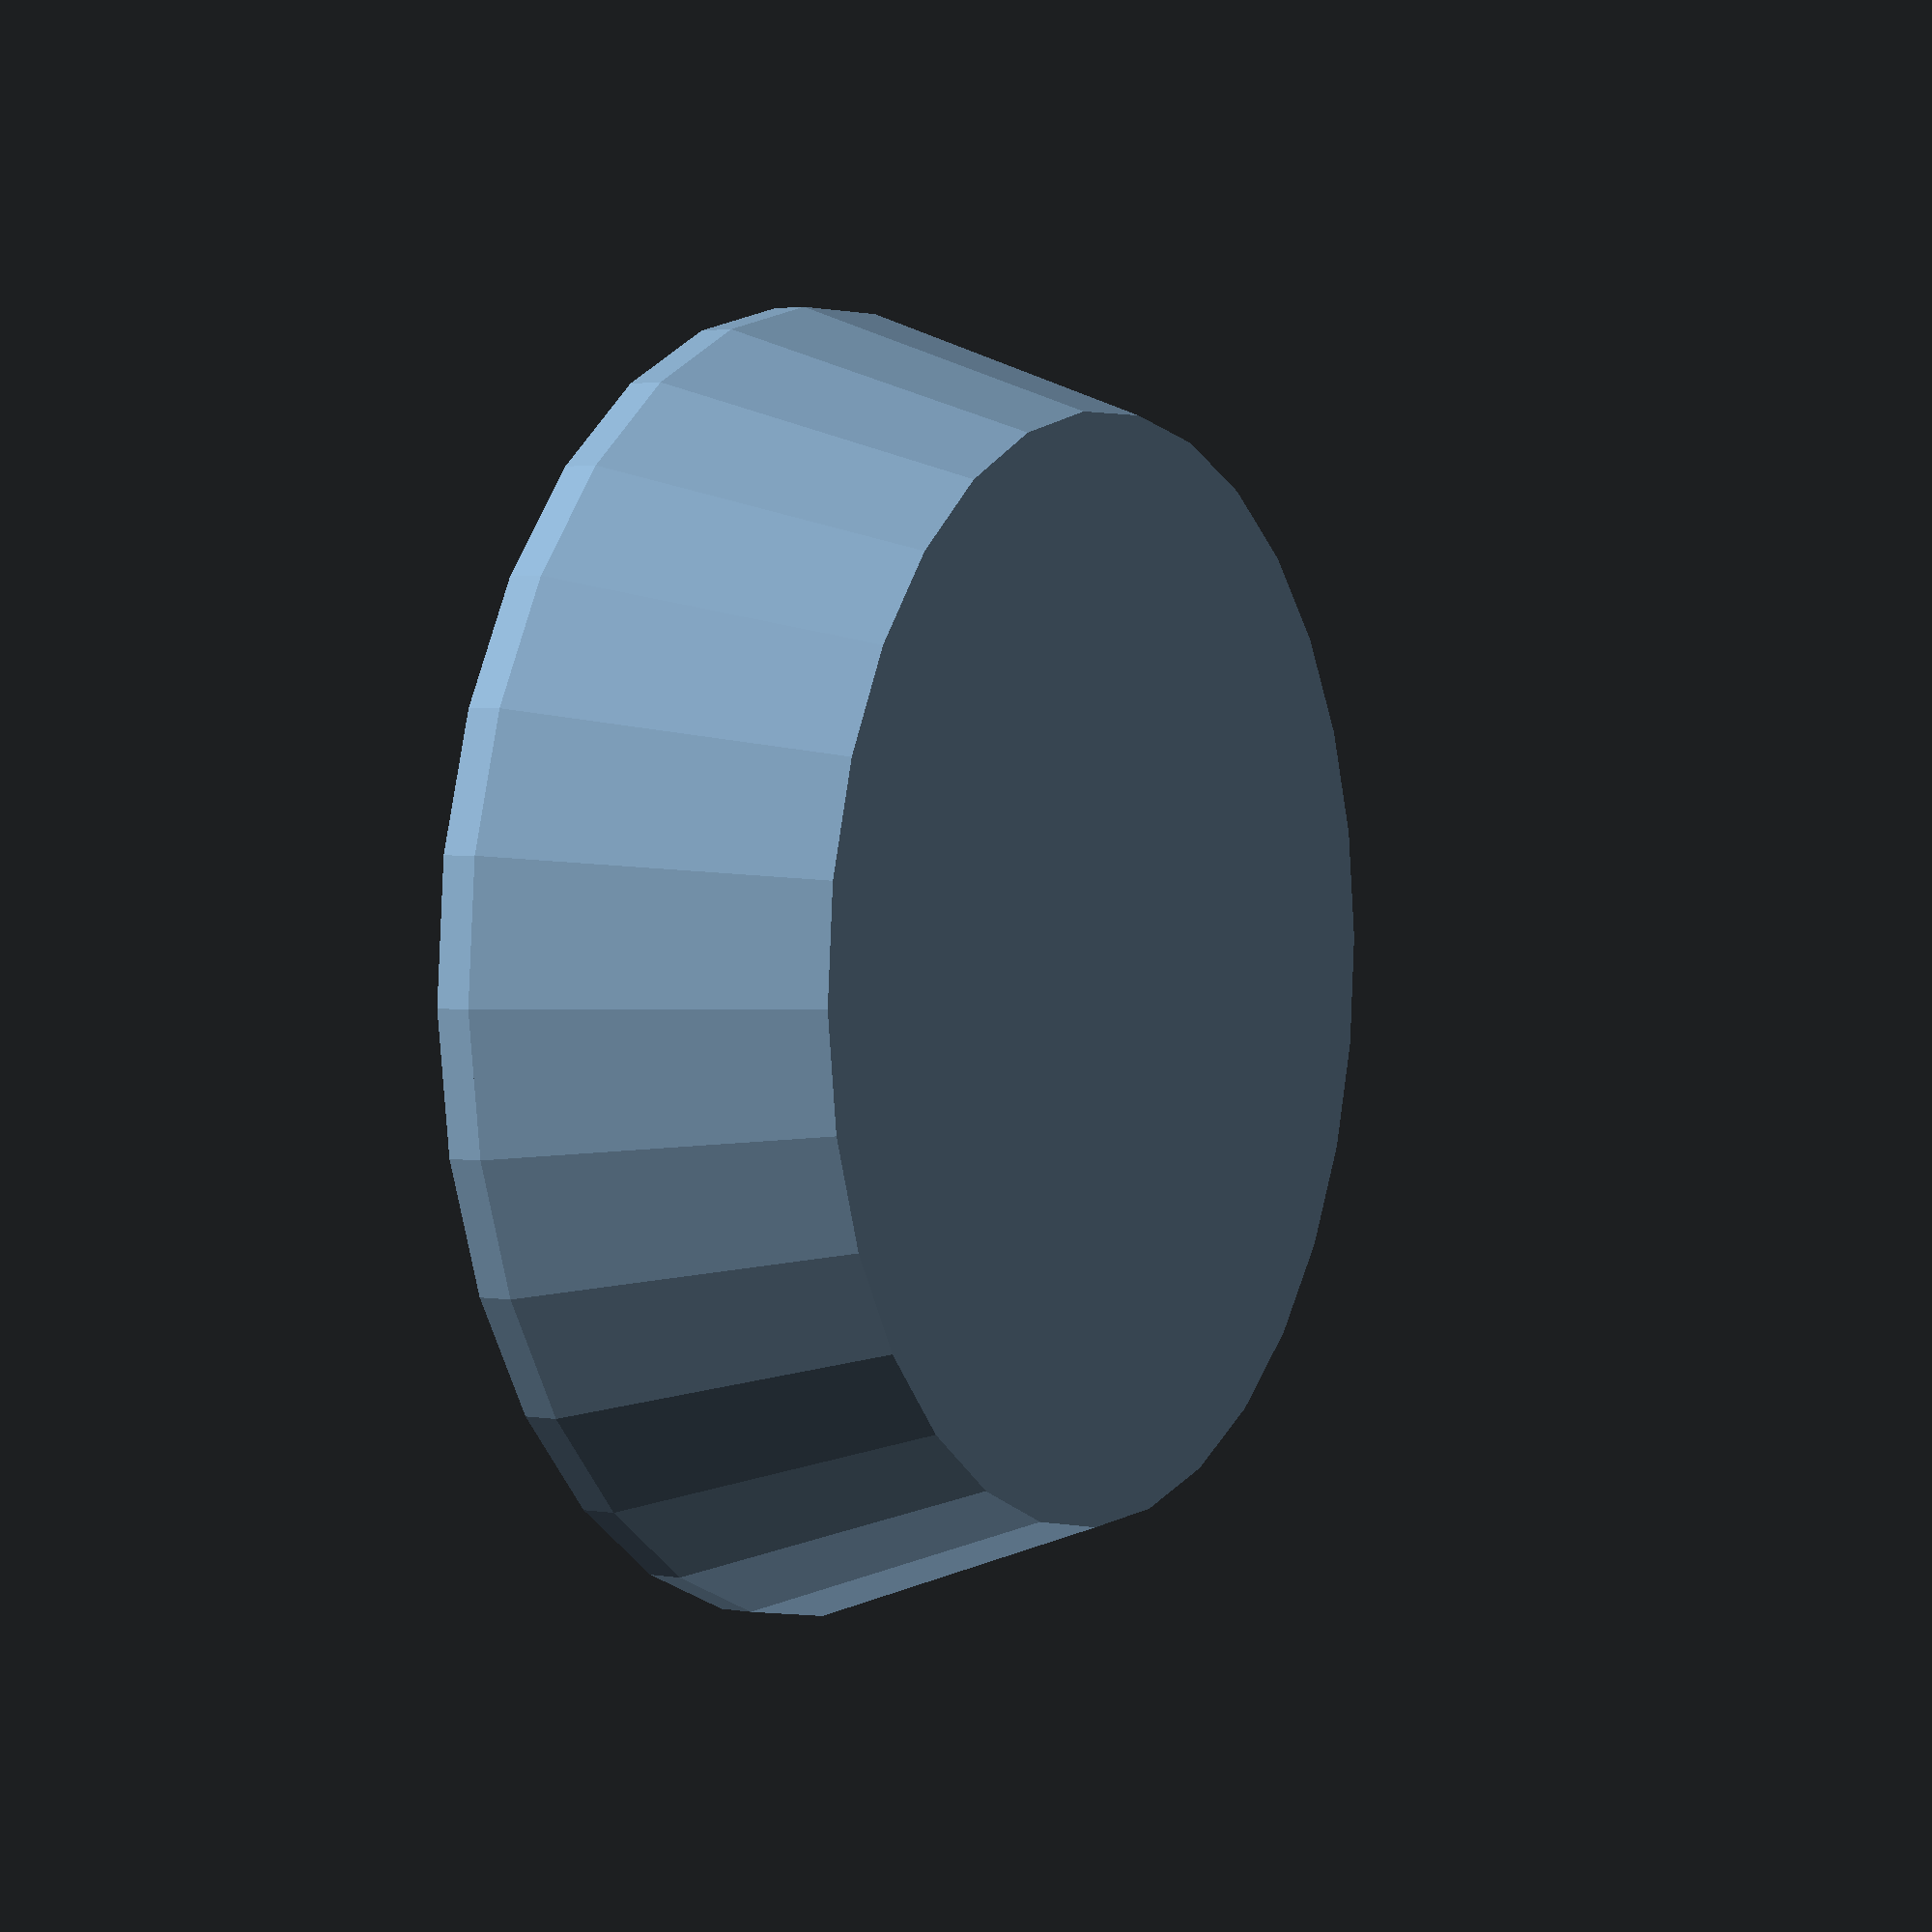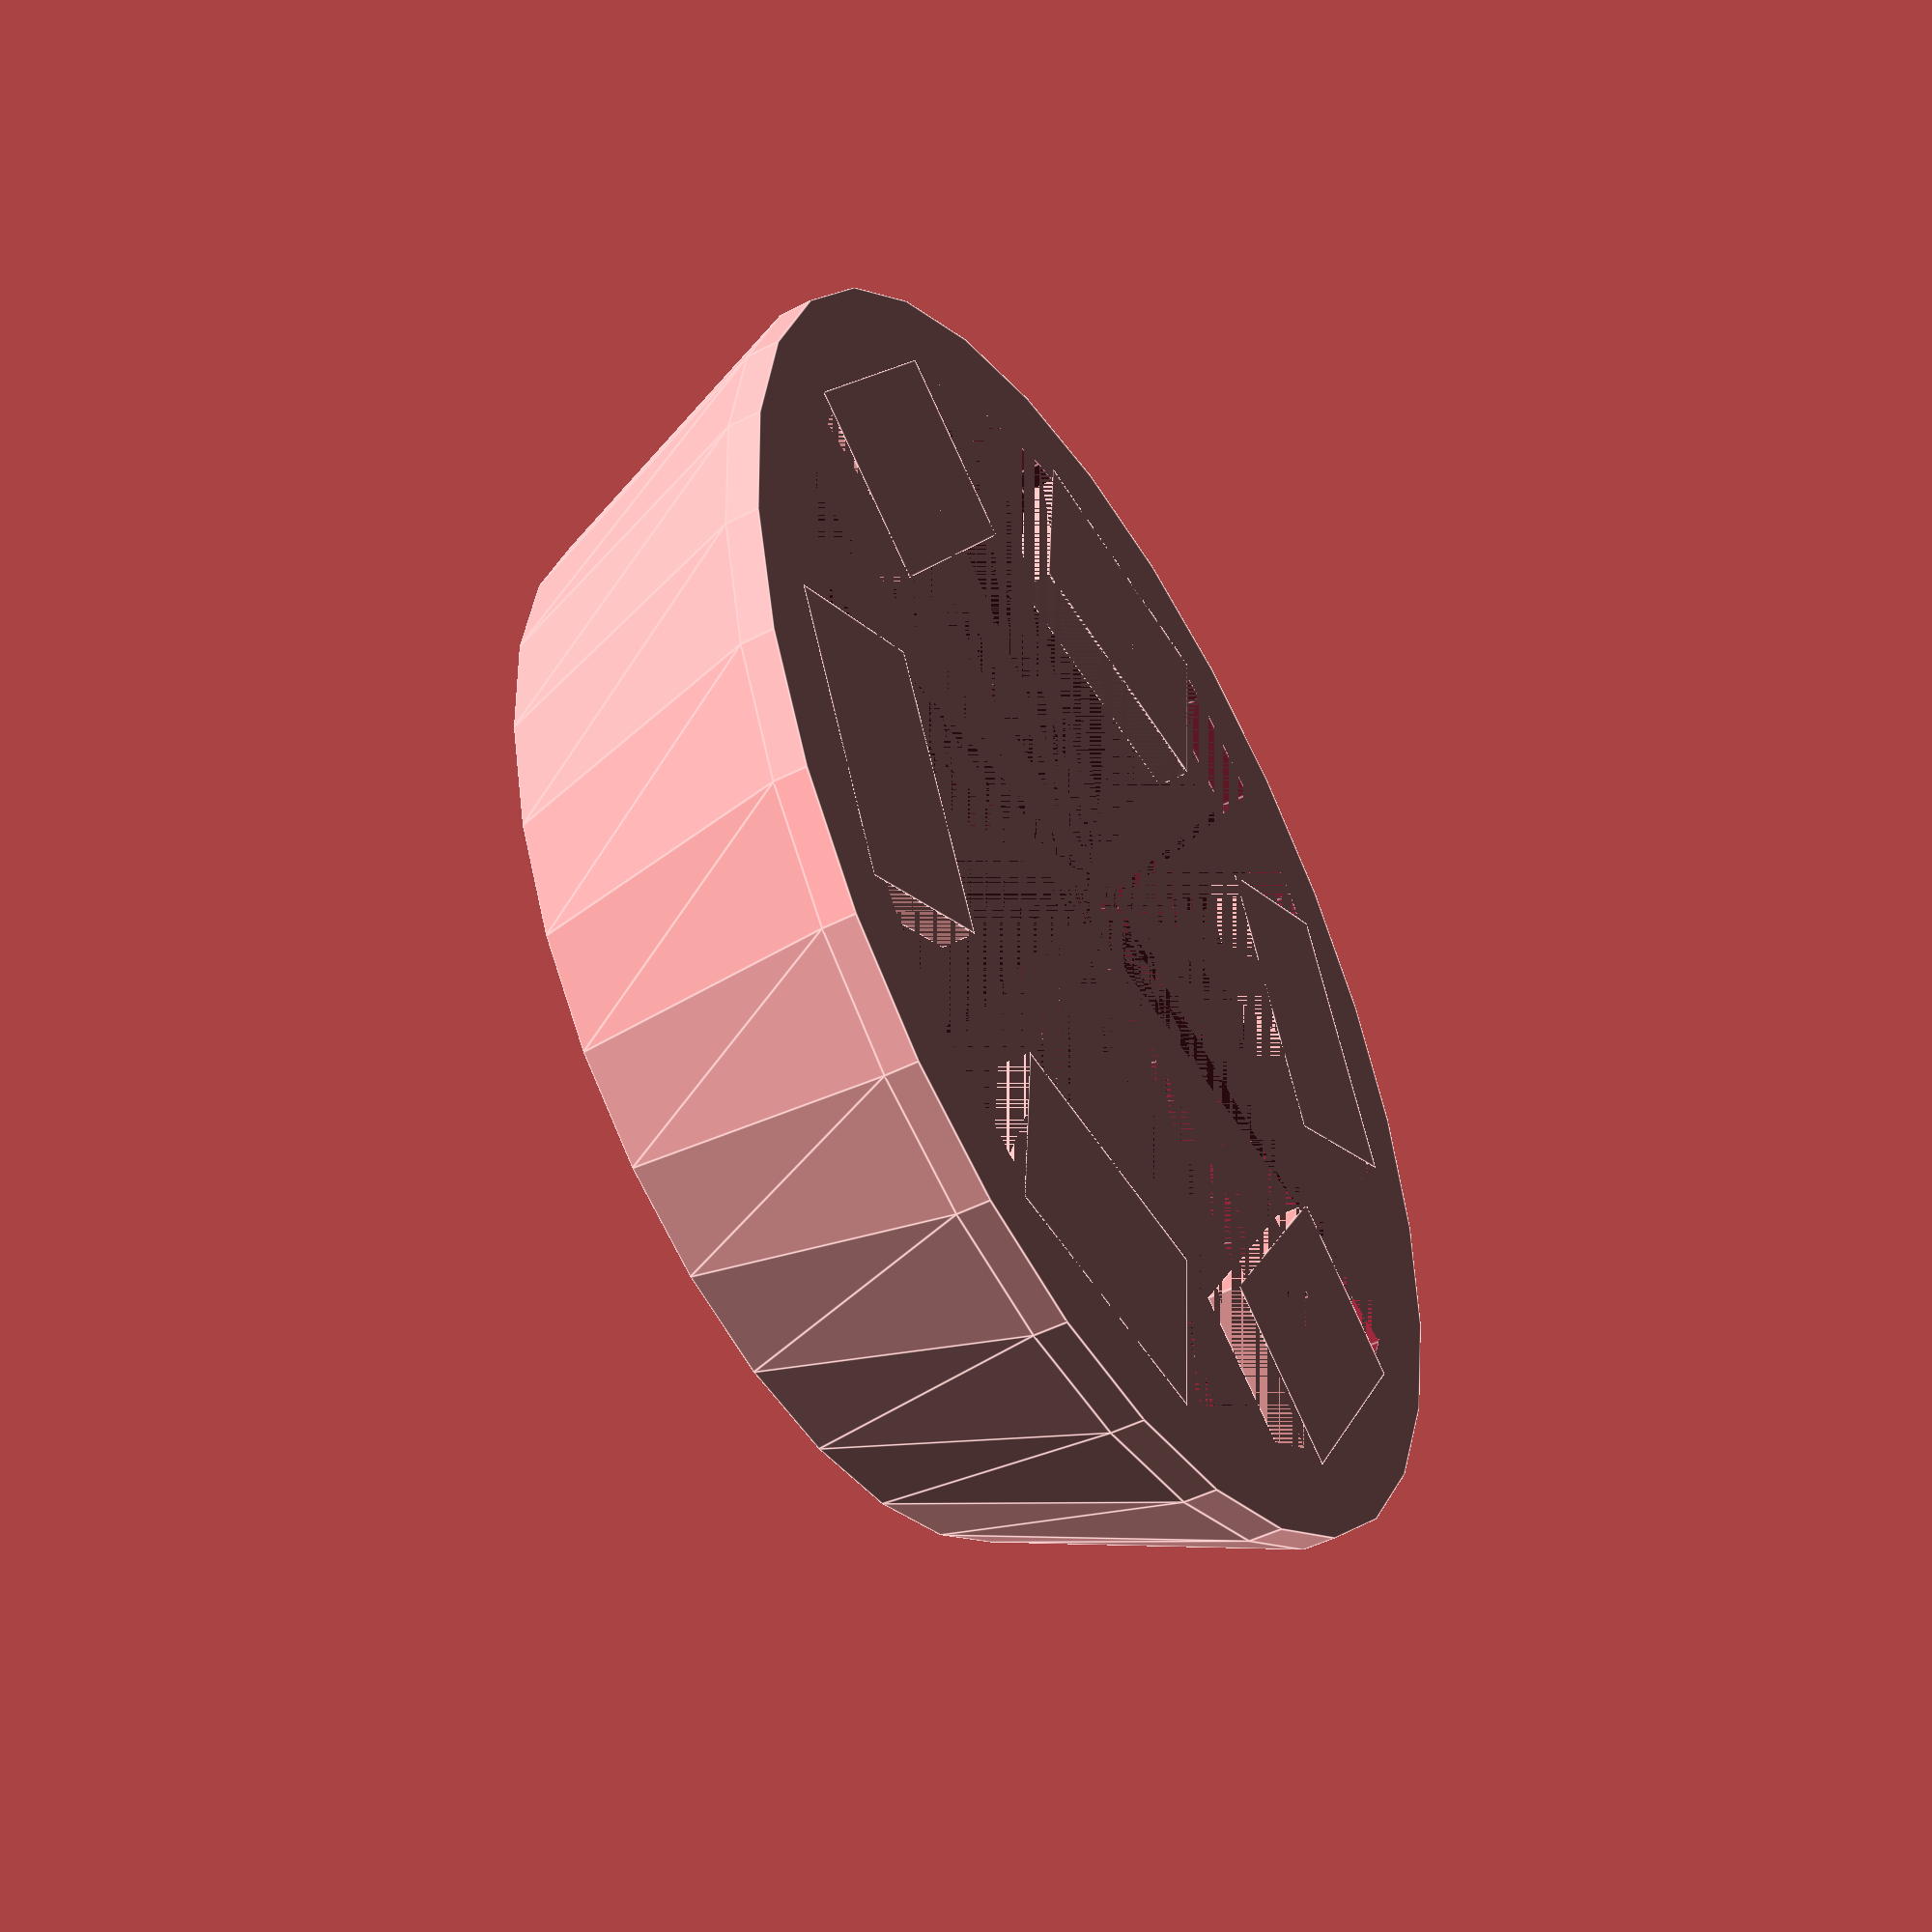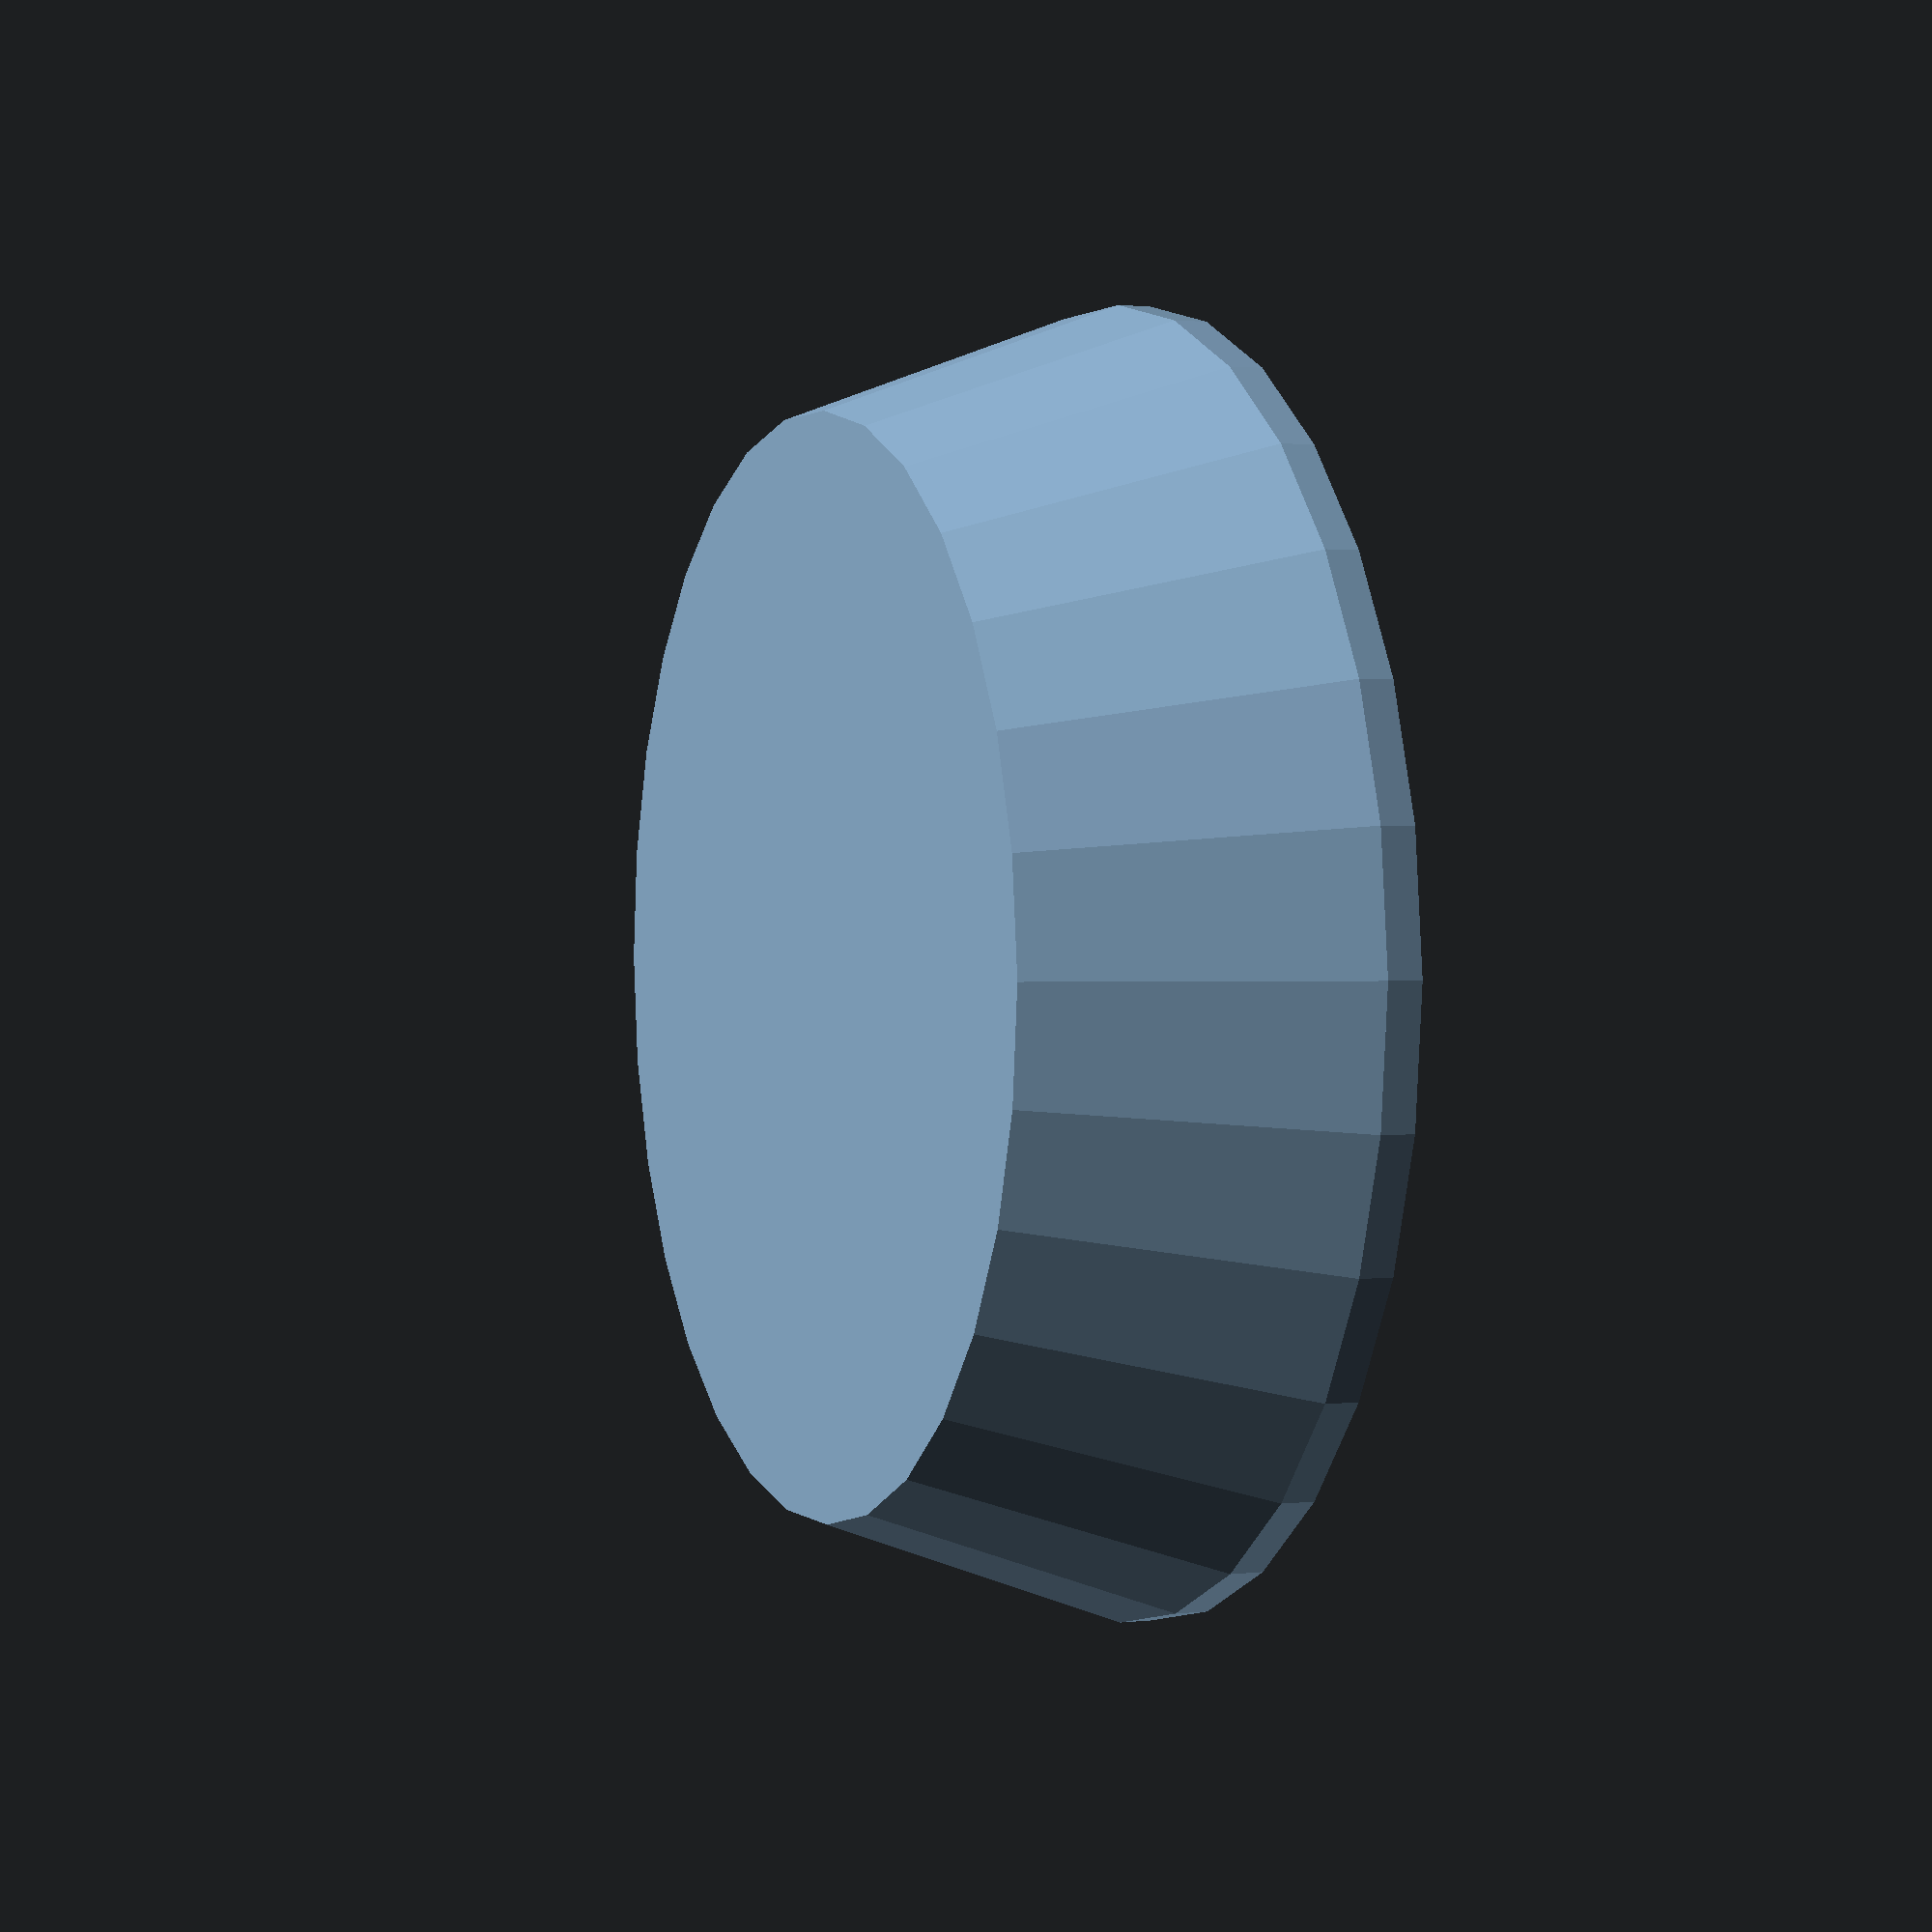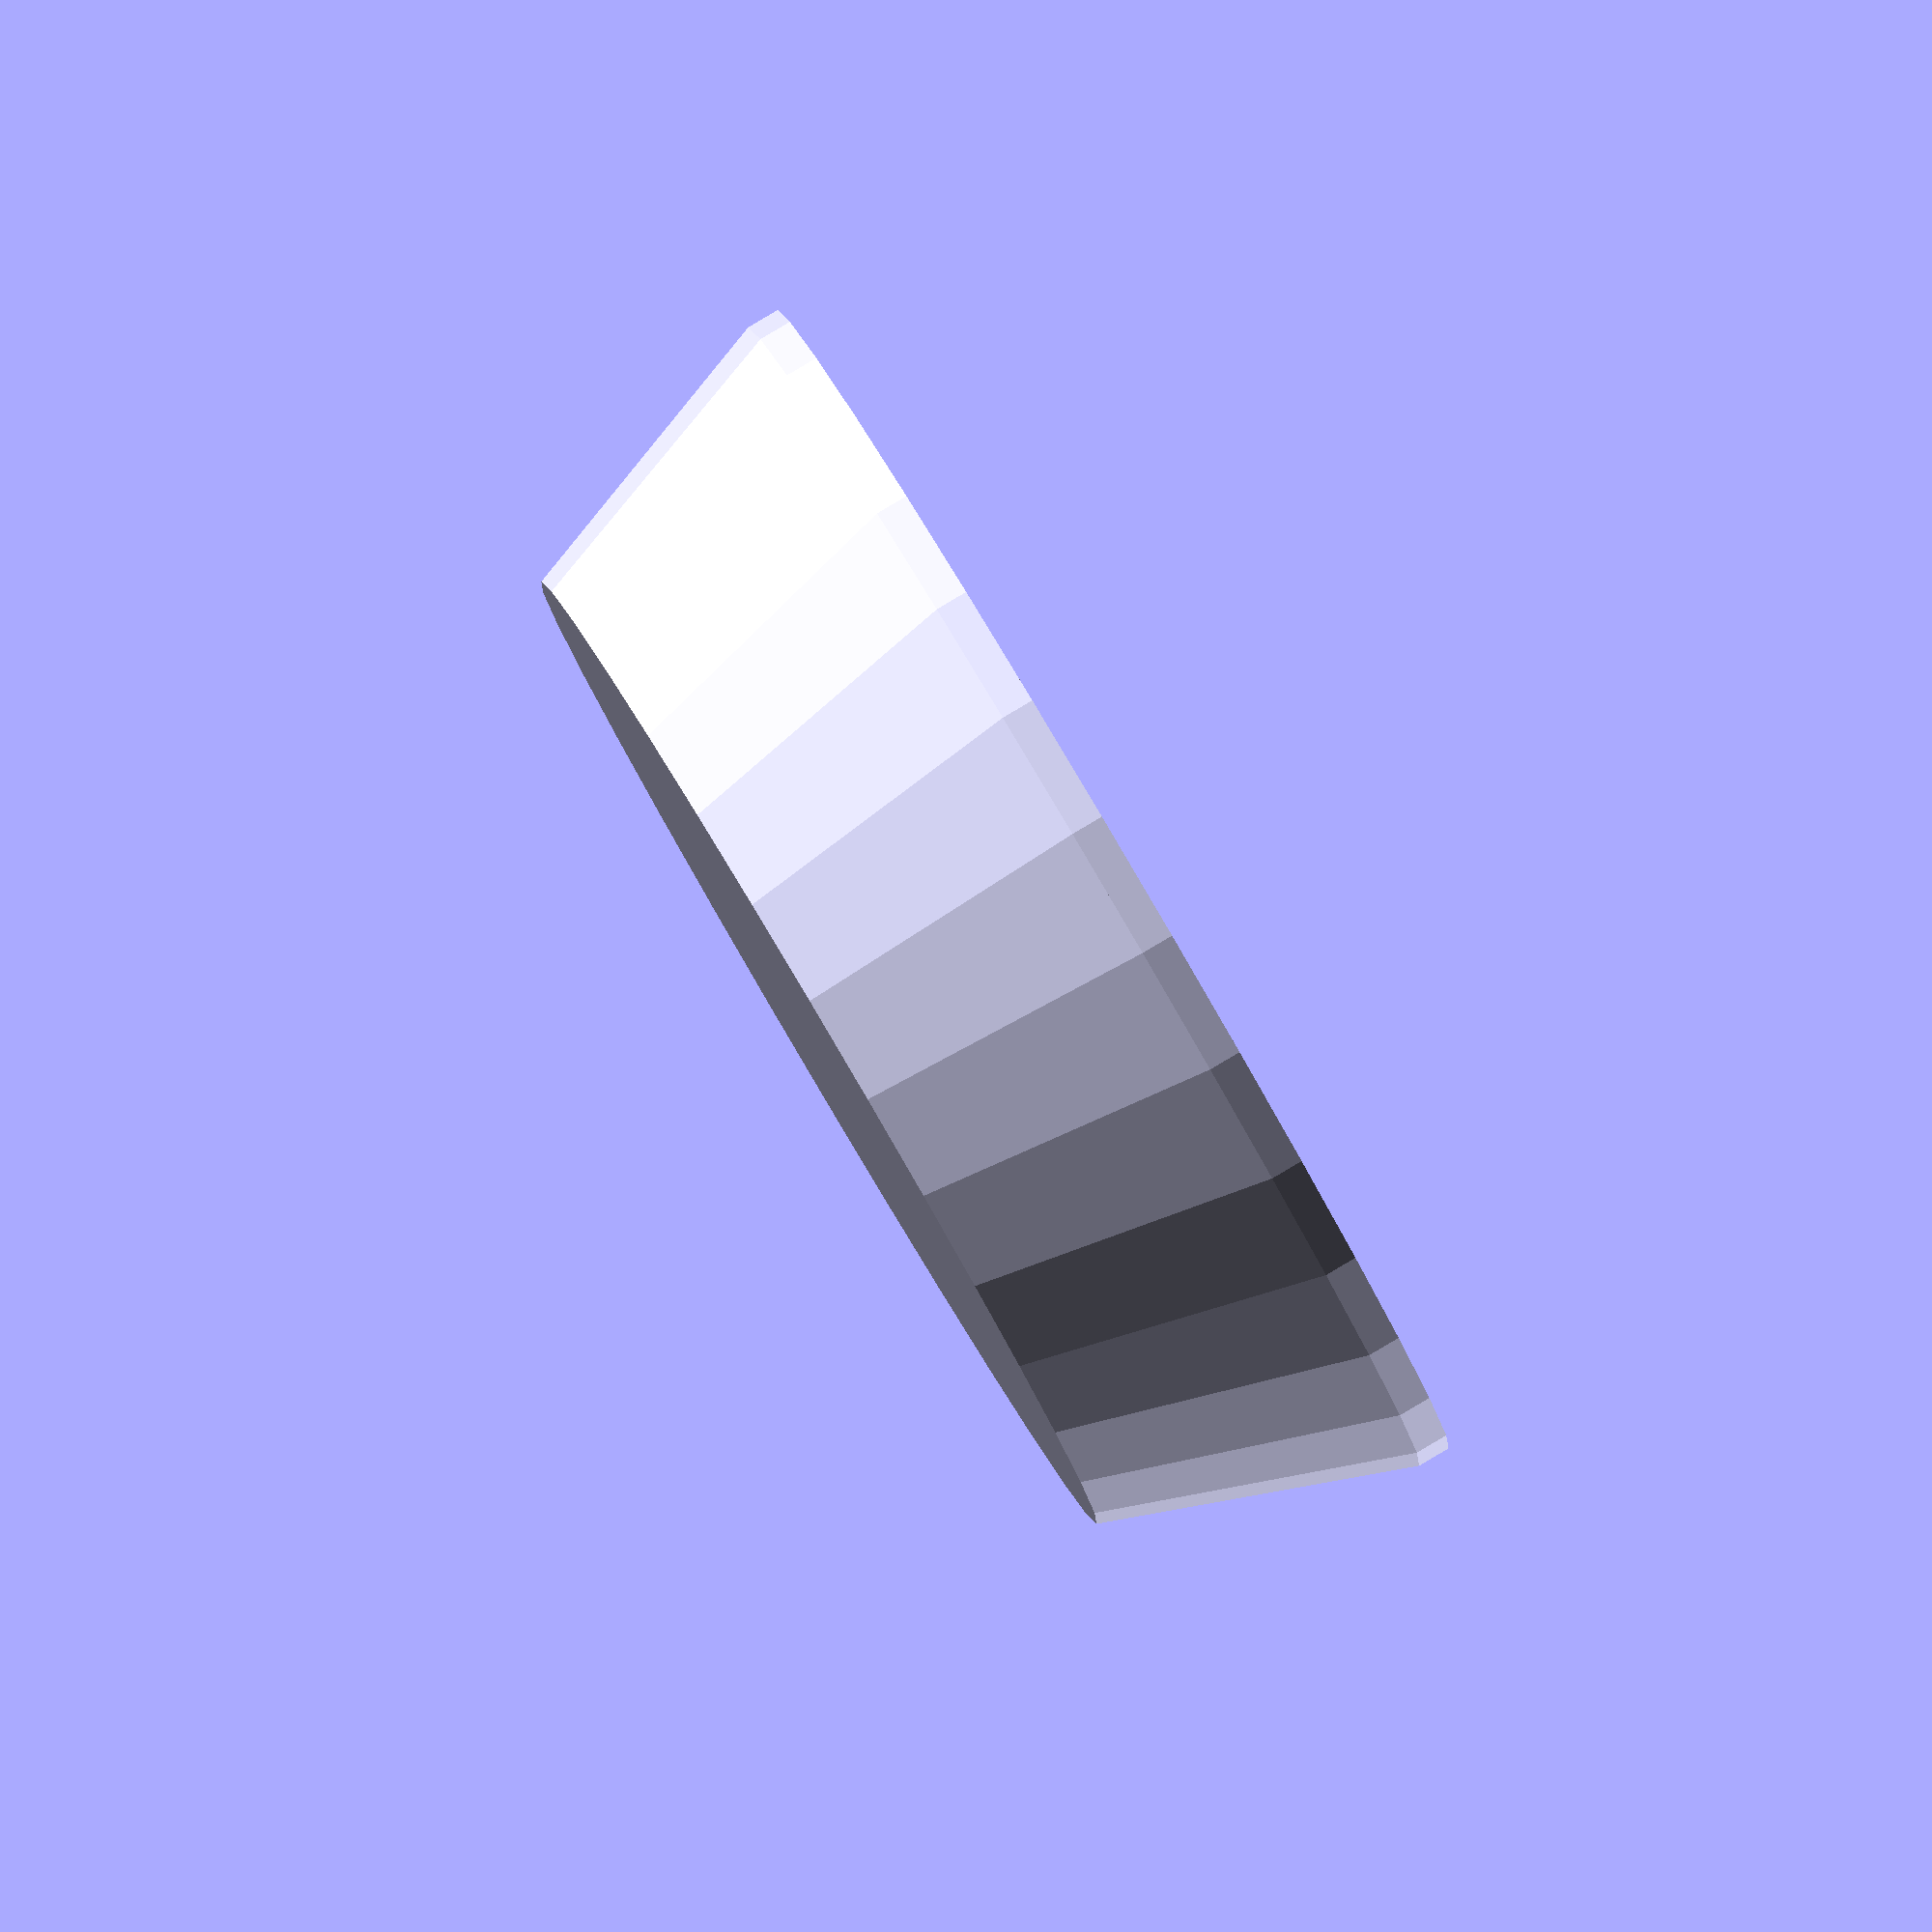
<openscad>
outer_cap_dia = 58; // Outer diameter of a cap
base_cap_height = 1.5;
connector_hole_dia = 3; // Dia of the connector hole
connector_hole_offset = 3;
connector_size = 7.5;
lock_holder_width = 13;
cap_height = 15;
cap_top_dia = 48;

union()
{
    difference()
    {
        cylinder(h = base_cap_height, r = outer_cap_dia / 2);
        cylinder(h = base_cap_height, r = (outer_cap_dia / 2) - 4);
    }
    for(i = [0 : 360 / 6 : 360])
    {
        rotate([0, 0, i])
        {
            difference()
            {
                translate([-lock_holder_width / 2, outer_cap_dia / 2 - connector_size - 5, 0])
                {
                    cube([lock_holder_width, connector_size + 1, base_cap_height]);
                }
                translate([0, outer_cap_dia / 2 - connector_size - 5 + connector_hole_offset, 0])
                {
                    cylinder(h = base_cap_height, r = connector_hole_dia / 2);
                }
            }
        }
    }
    translate([0, 0, base_cap_height])
    {
        difference()
        {
            cylinder(h = cap_height - base_cap_height, r1 = outer_cap_dia / 2, r2 = cap_top_dia / 2);
            cylinder(h = cap_height - base_cap_height * 2, r1 = outer_cap_dia / 2 - base_cap_height, r2 = cap_top_dia / 2 - base_cap_height);
        }
    }
}
</openscad>
<views>
elev=177.4 azim=250.6 roll=240.3 proj=p view=solid
elev=46.6 azim=116.0 roll=120.6 proj=p view=edges
elev=178.3 azim=143.7 roll=111.9 proj=p view=wireframe
elev=273.8 azim=64.1 roll=59.4 proj=o view=wireframe
</views>
